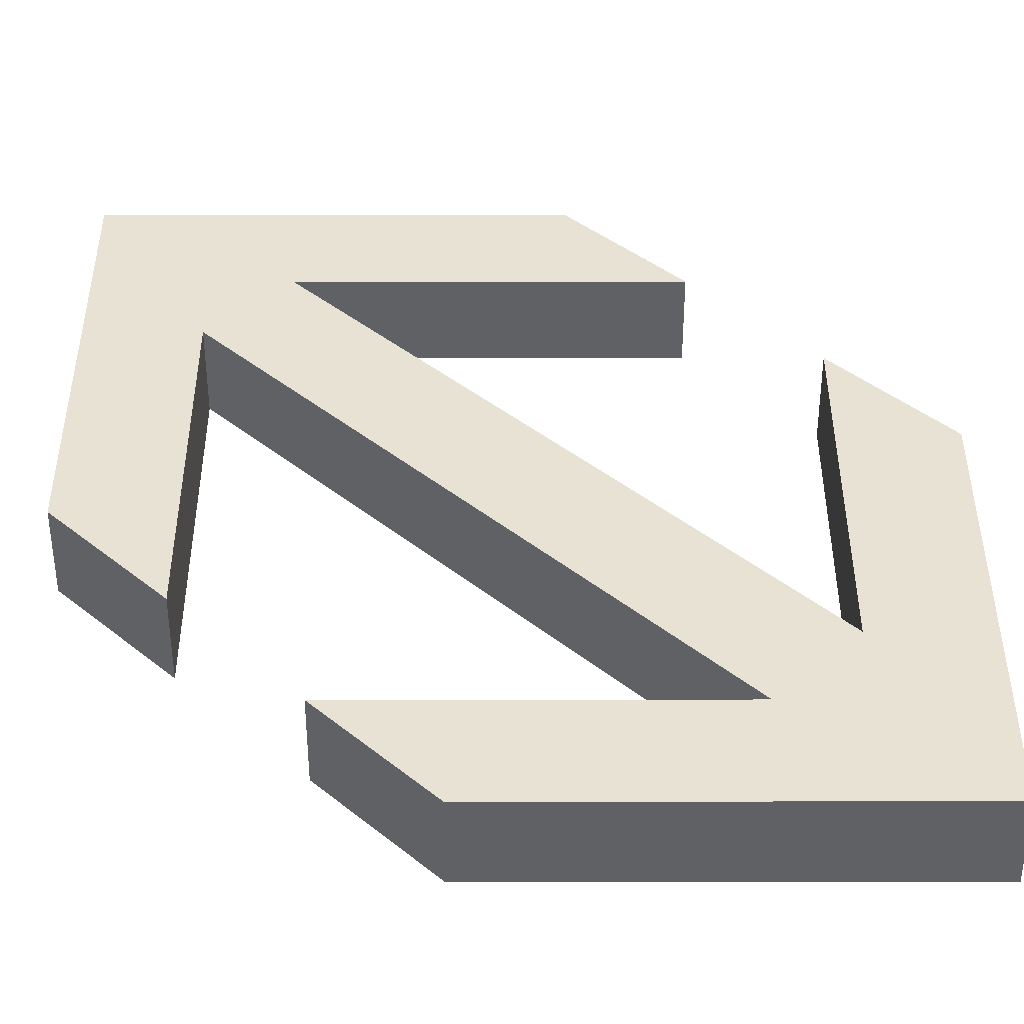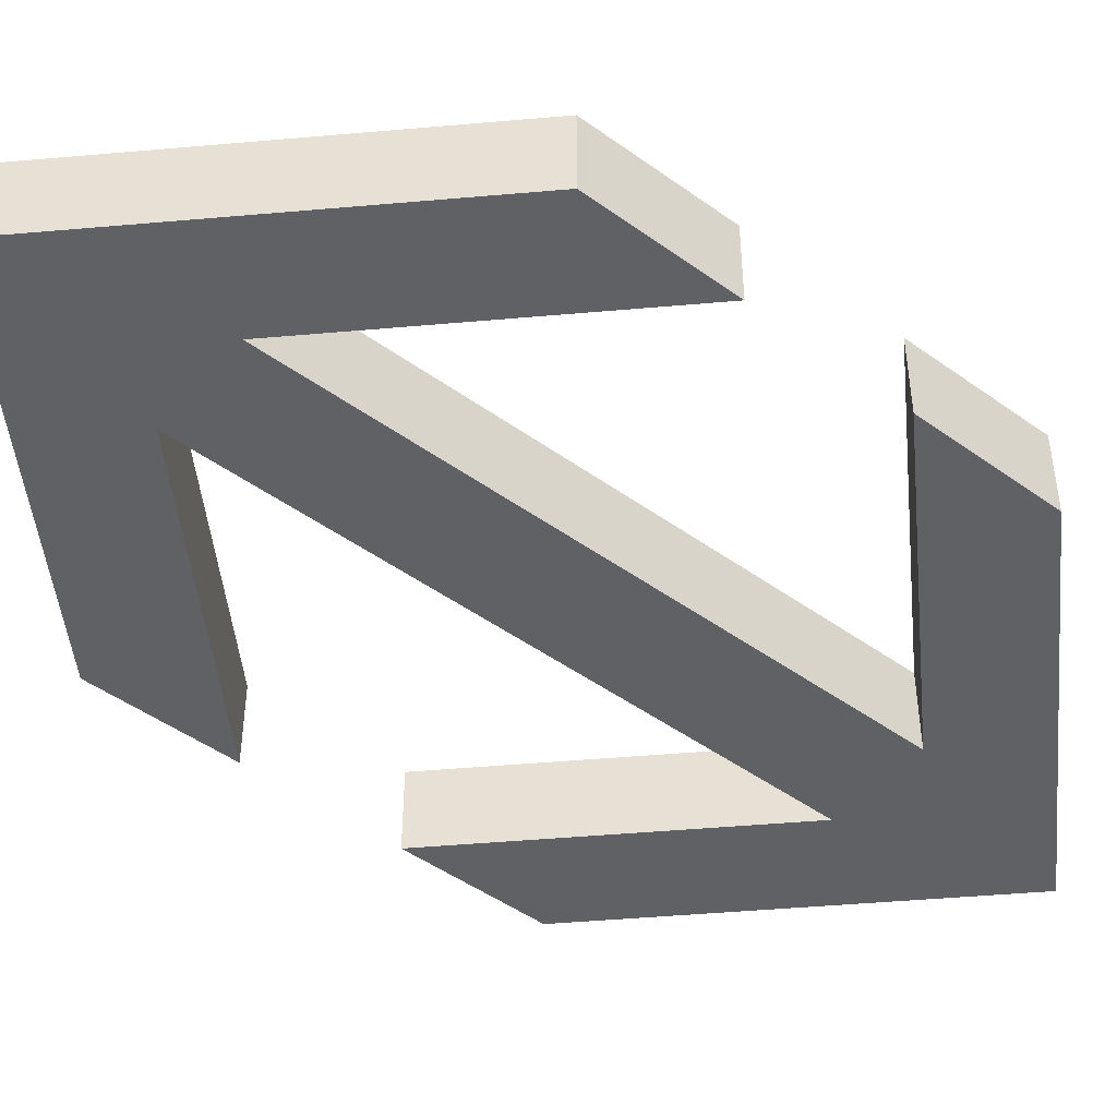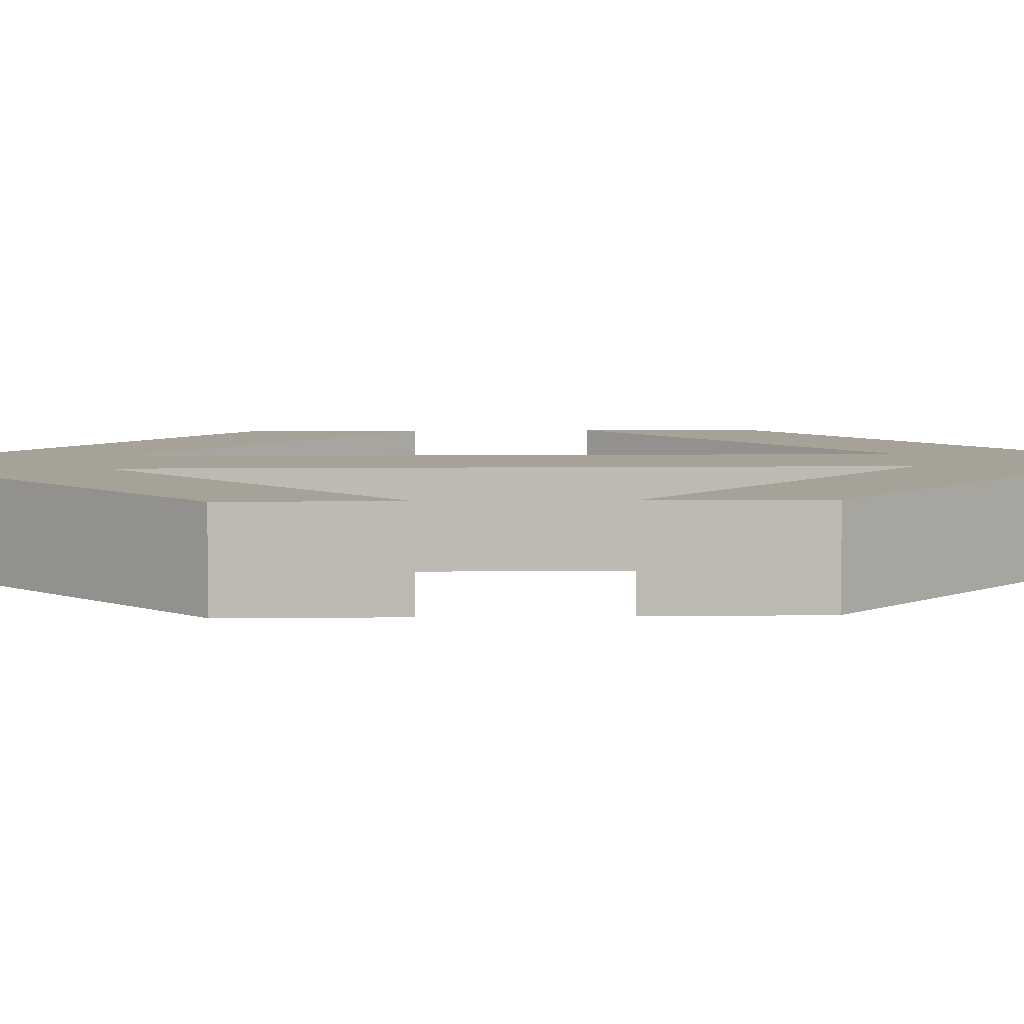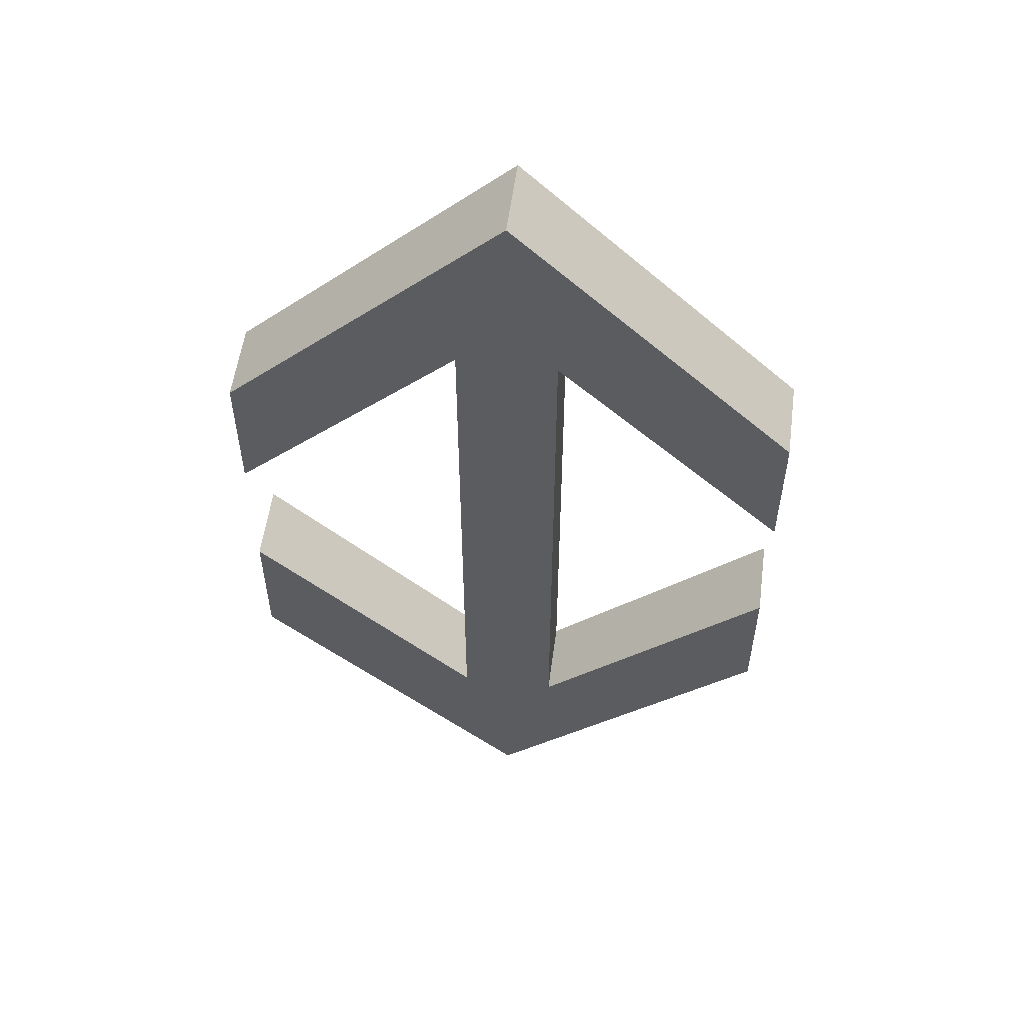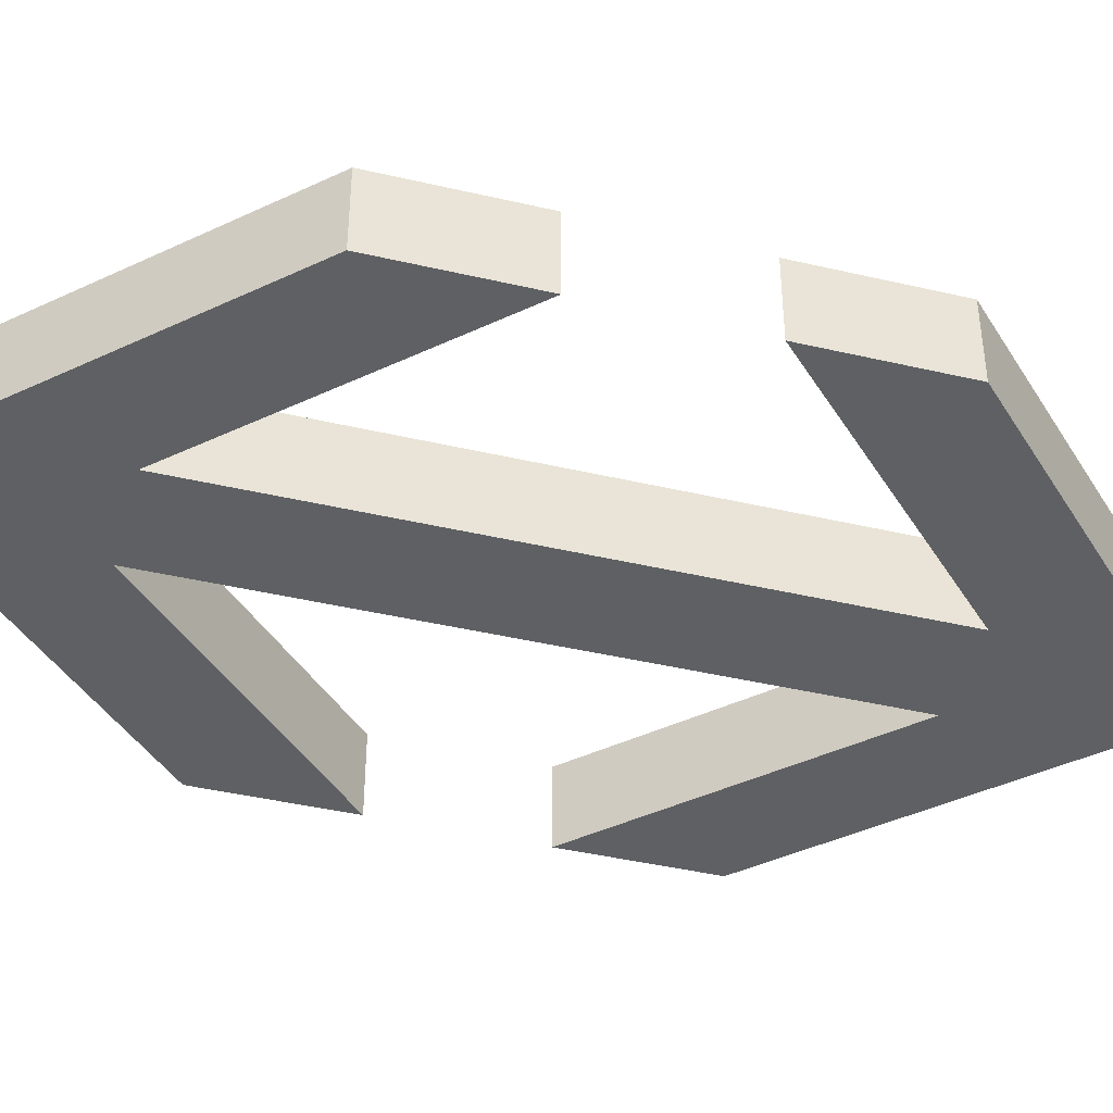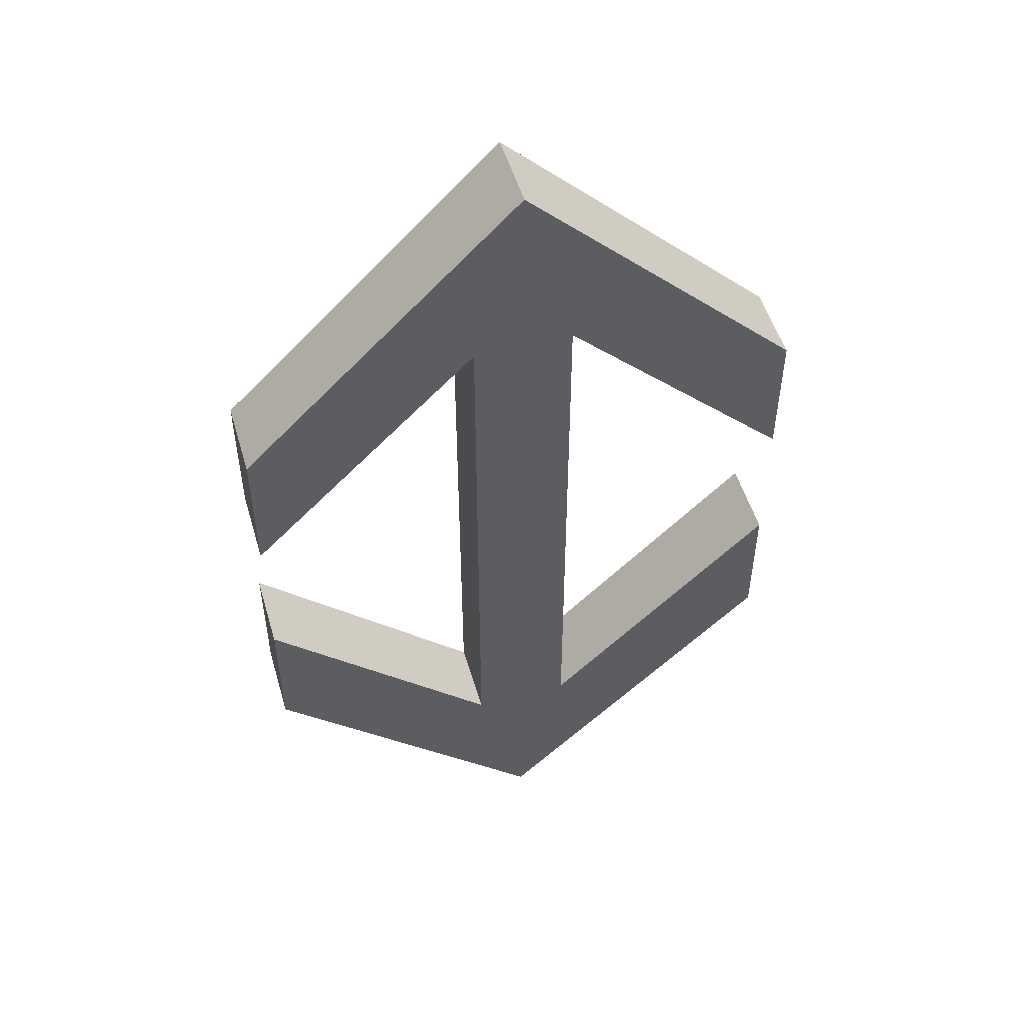
<metadata>
{"format":"obj","ext":"obj","renderer":"f3d","projection":"perspective","resolution":1024,"background":"white","views":[{"elev":40.0,"azim":134.9,"up":"+Z"},{"elev":-46.9,"azim":-129.3,"up":"+Z"},{"elev":6.5,"azim":88.1,"up":"+Z"},{"elev":55.6,"azim":7.6,"up":"+Y"},{"elev":-42.4,"azim":74.4,"up":"+Z"},{"elev":51.7,"azim":163.7,"up":"+Y"}]}
</metadata>
<code>
g Mesh_
v -5.159 1.378 -0.729
v -5.159 3.948 -0.729
v -0.9112 5.626 -0.729
v 1e-05 9.112 -0.729
v 0.9112 5.626 -0.729
v 5.159 3.948 -0.729
v 5.159 1.378 -0.729
v 5.159 -1.383 -0.729
v 5.159 -3.949 -0.729
v 0.9112 -5.631 -0.729
v 1e-05 -9.112 -0.729
v -0.9112 -5.631 -0.729
v -5.159 -3.949 -0.729
v -5.159 -1.383 -0.729
v -0.9112 5.626 0.729
v -5.159 3.948 0.729
v -5.159 1.378 0.729
v 1e-05 9.112 0.729
v 0.9112 5.626 0.729
v 5.159 3.948 0.729
v 5.159 1.378 0.729
v 0.9112 -5.631 0.729
v 5.159 -3.949 0.729
v 5.159 -1.383 0.729
v 1e-05 -9.112 0.729
v -0.9112 -5.631 0.729
v -5.159 -3.949 0.729
v -5.159 -1.383 0.729
f 1 2 3
f 4 3 2
f 5 3 4
f 6 5 4
f 5 6 7
f 8 9 10
f 11 10 9
f 12 10 11
f 13 12 11
f 12 13 14
f 3 5 10 12
f 15 16 17
f 16 15 18
f 18 15 19
f 18 19 20
f 21 20 19
f 22 23 24
f 23 22 25
f 25 22 26
f 25 26 27
f 28 27 26
f 22 19 15 26
f 15 17 1 3
f 17 16 2 1
f 16 18 4 2
f 18 20 6 4
f 20 21 7 6
f 21 19 5 7
f 19 22 10 5
f 22 24 8 10
f 24 23 9 8
f 23 25 11 9
f 25 27 13 11
f 27 28 14 13
f 28 26 12 14
f 26 15 3 12

</code>
